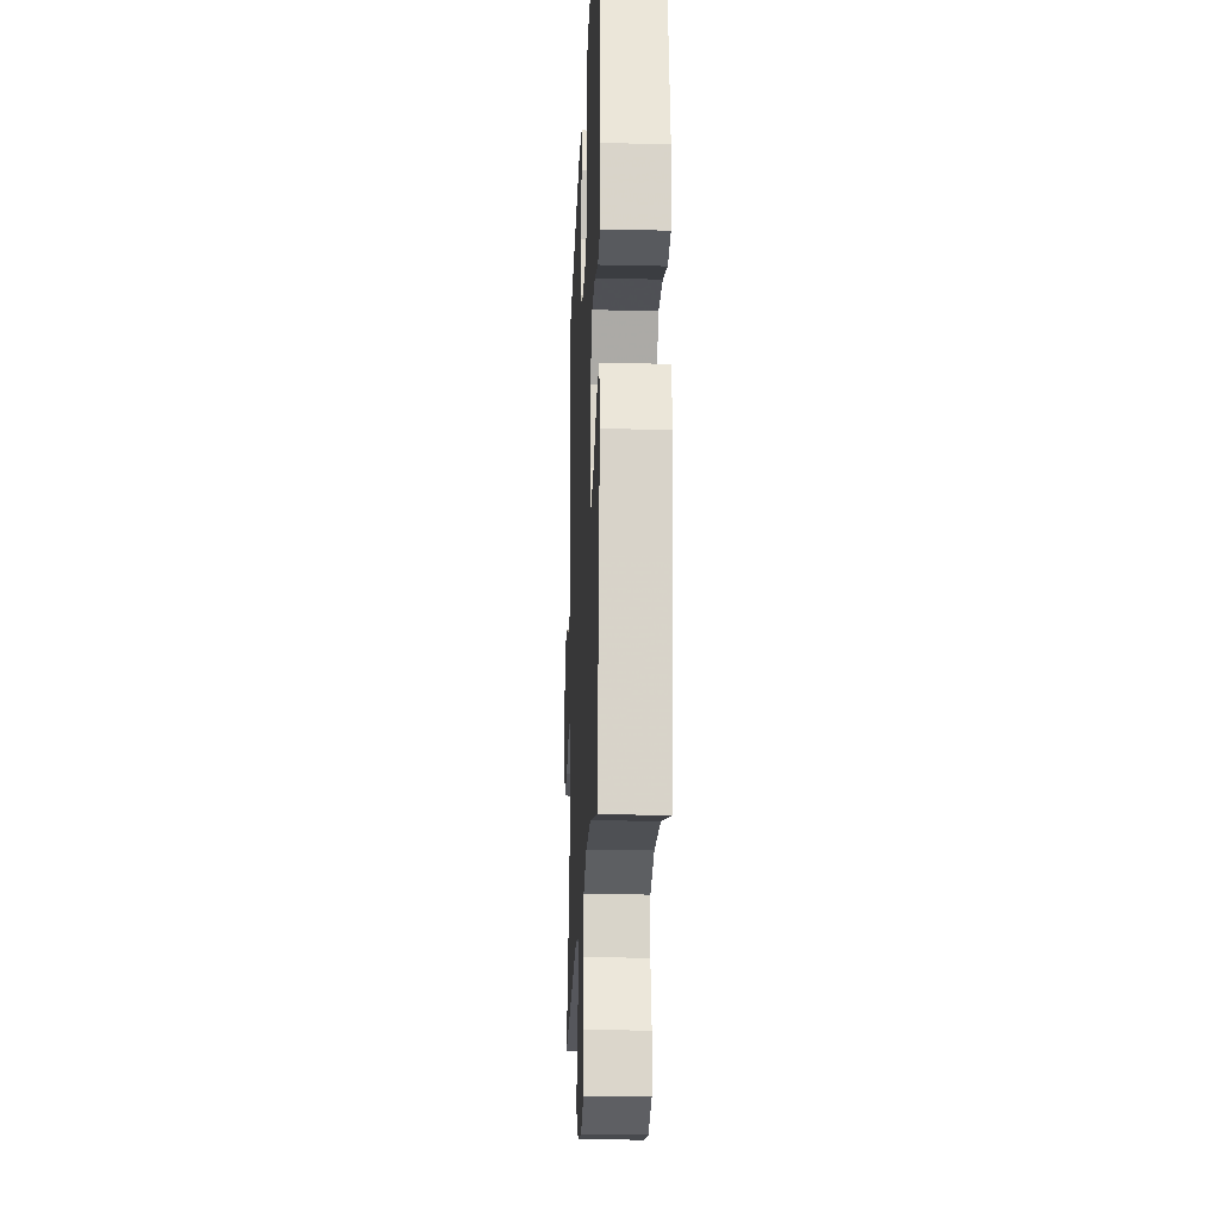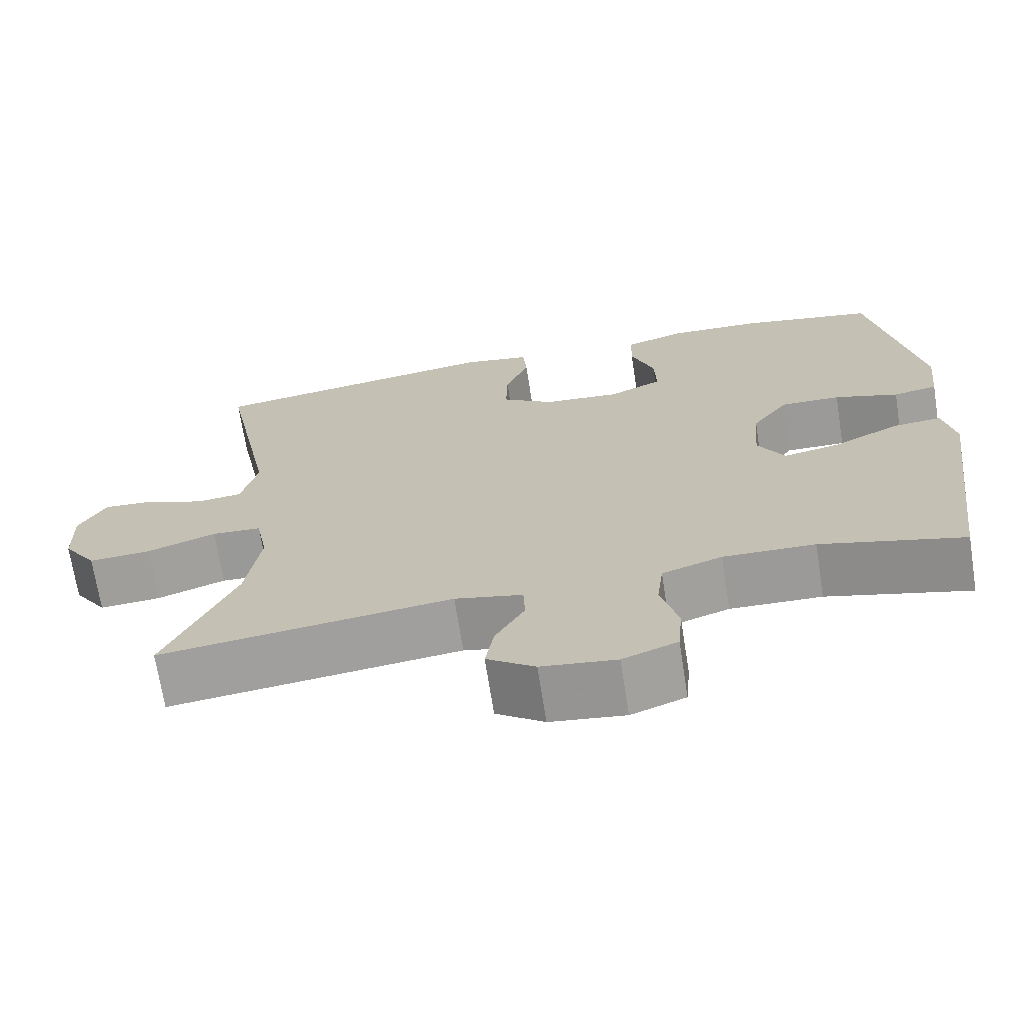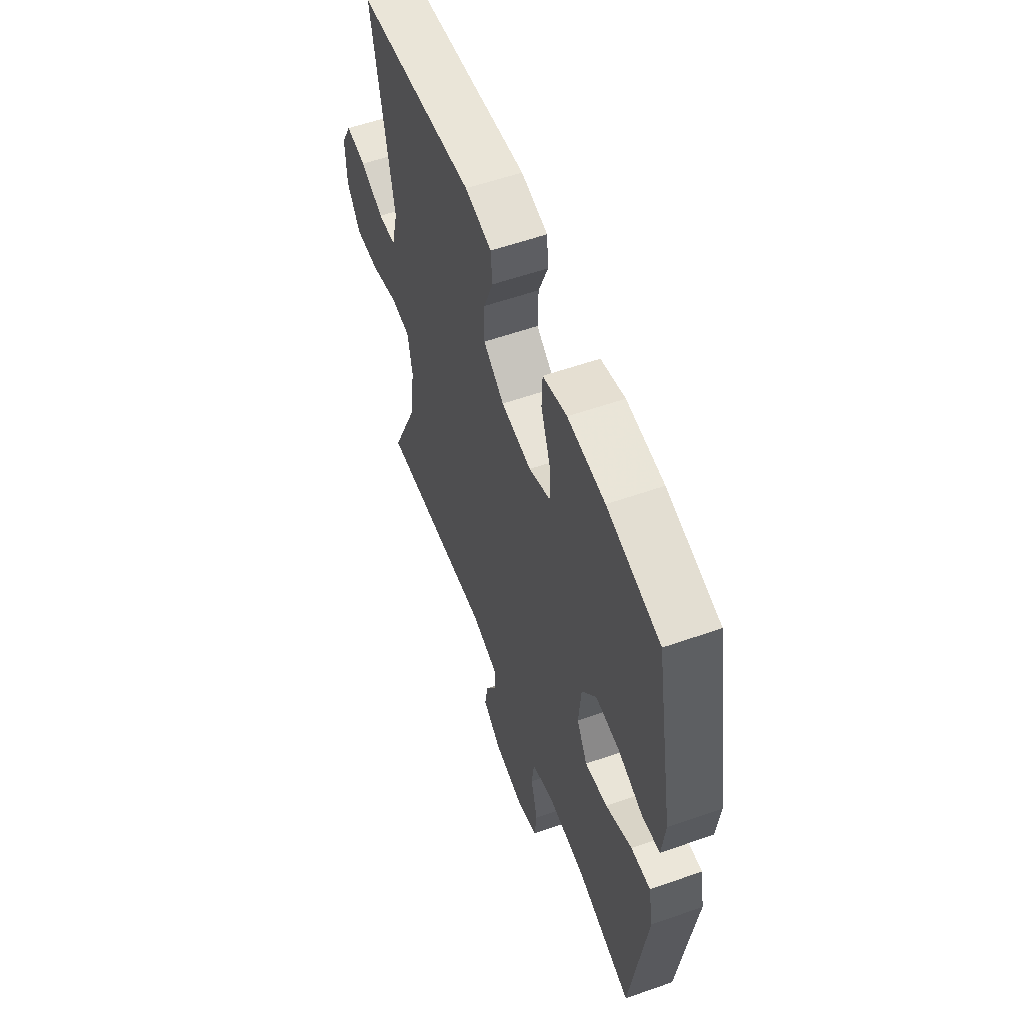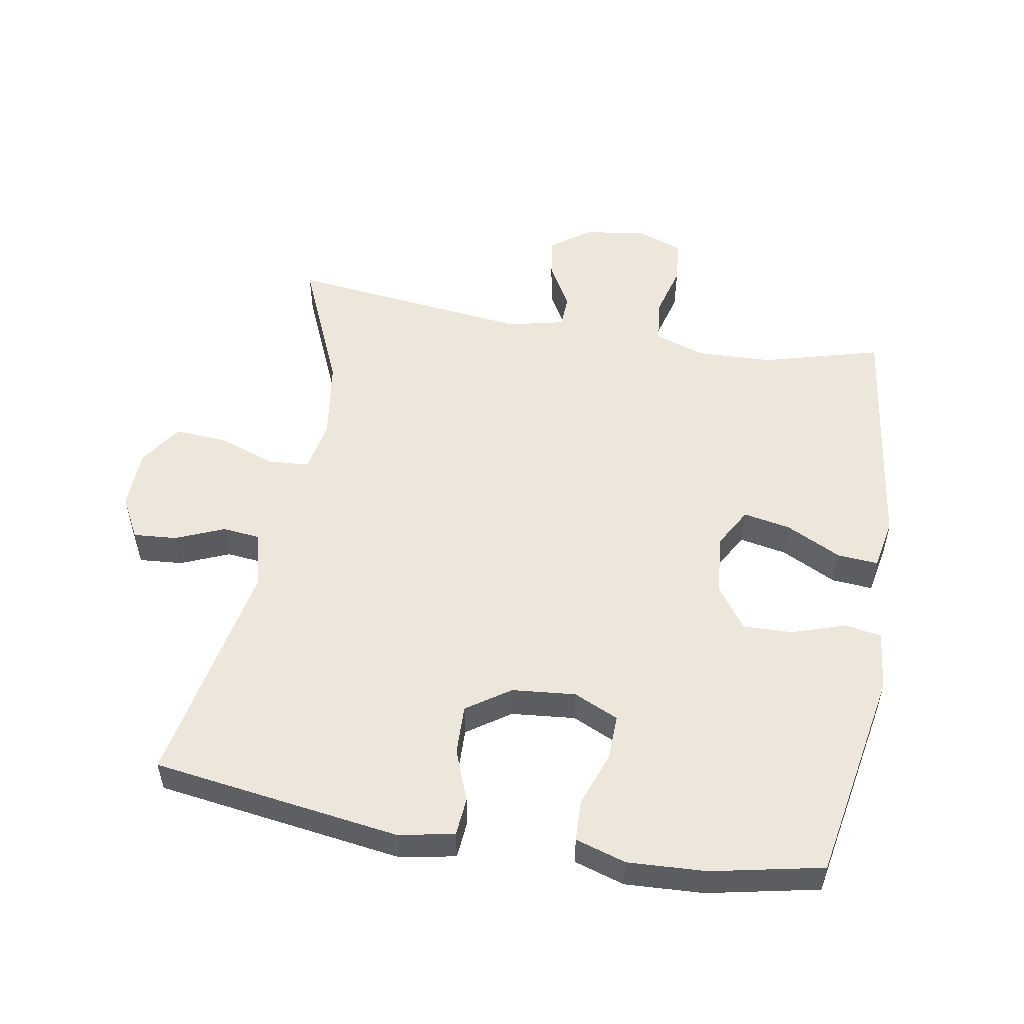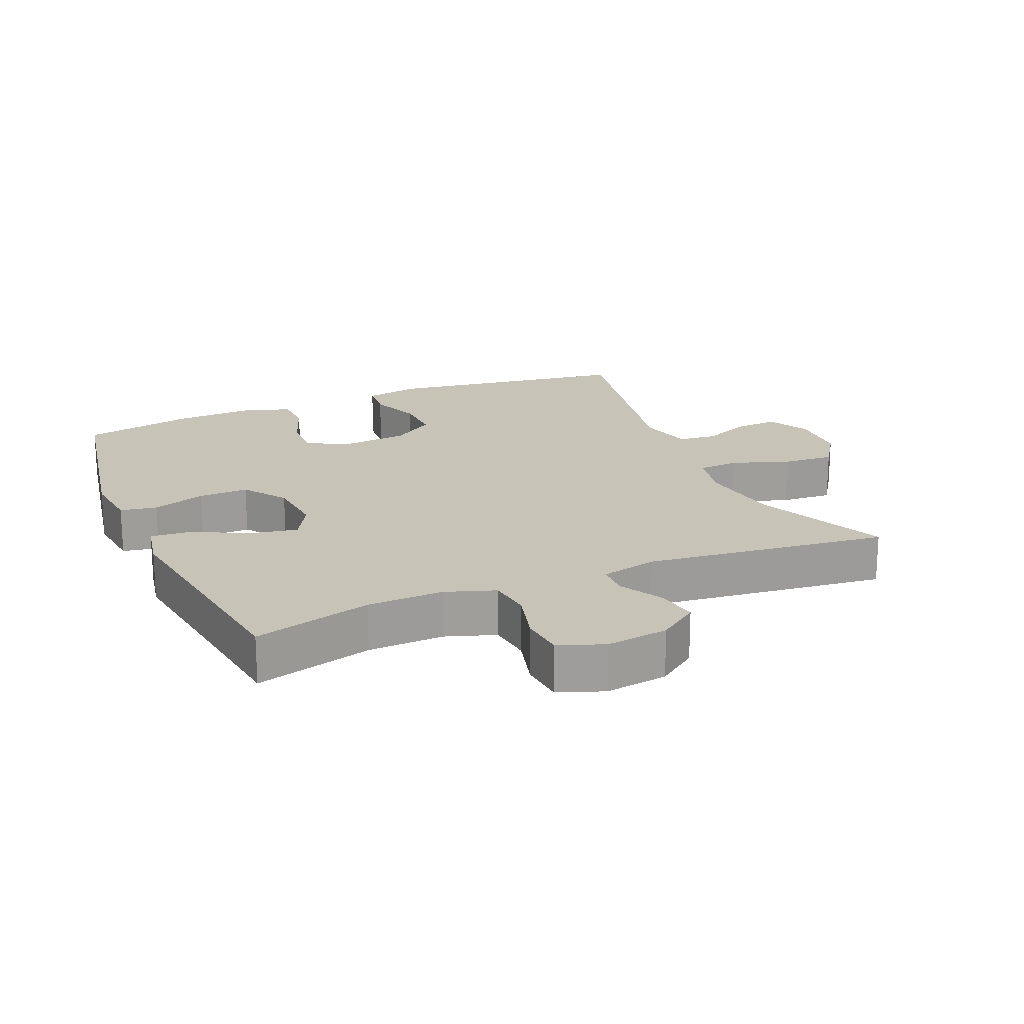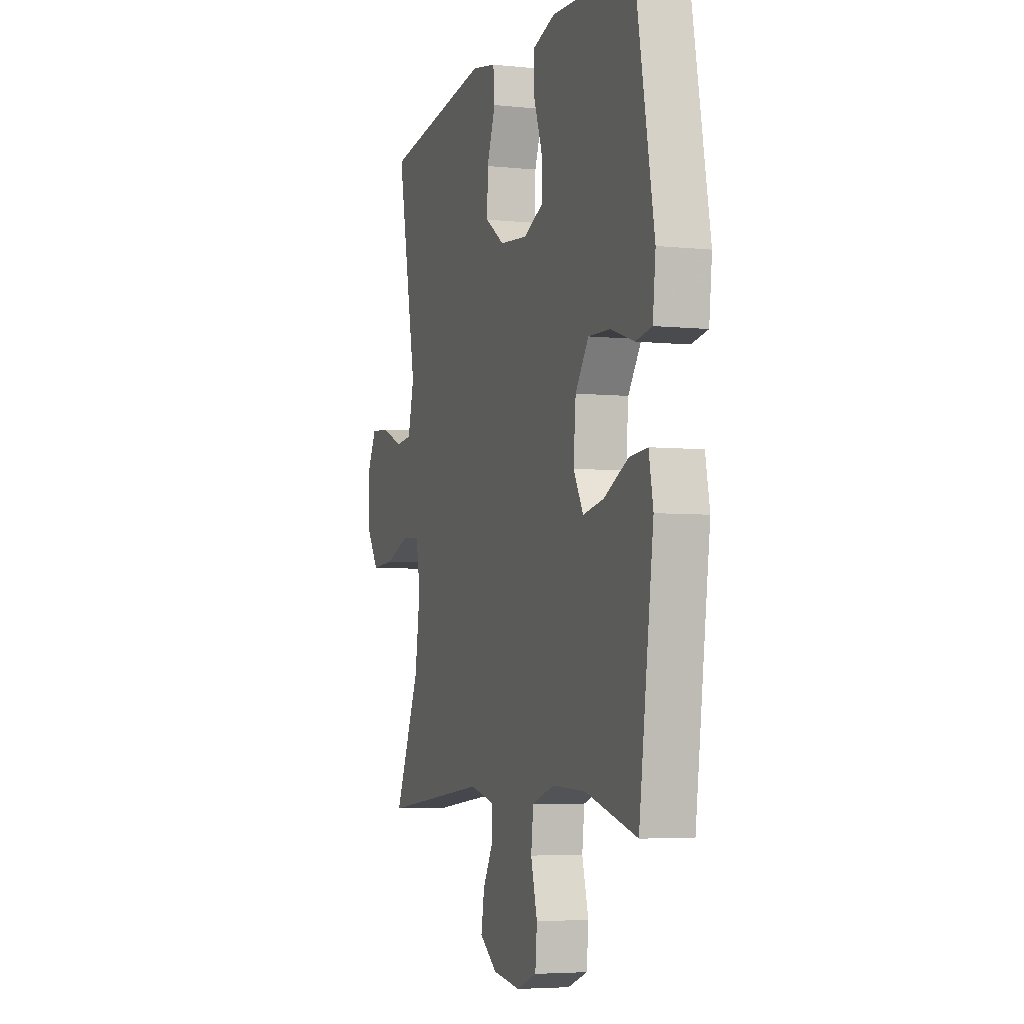
<metadata>
{"format":"obj","ext":"obj","renderer":"f3d","projection":"perspective","resolution":1024,"background":"white","views":[{"elev":-21.0,"azim":87.6,"up":"+Z"},{"elev":-69.9,"azim":8.9,"up":"+Z"},{"elev":57.5,"azim":70.0,"up":"+Z"},{"elev":53.3,"azim":9.8,"up":"+Y"},{"elev":19.6,"azim":156.8,"up":"+Y"},{"elev":-4.7,"azim":71.5,"up":"+Z"}]}
</metadata>
<code>
v 0.5 0.07 0.5
v 0.56 0.07 0.176
v 0.55 0.07 0.085
v 0.494 0.07 0.075
v 0.413 0.07 0.102
v 0.337 0.07 0.104
v 0.291 0.07 0.039
v 0.283 0.07 -0.054
v 0.317 0.07 -0.114
v 0.389 0.07 -0.1
v 0.473 0.07 -0.058
v 0.535 0.07 -0.053
v 0.55 0.07 -0.13
v 0.533 0.07 -0.254
v 0.5 0.07 -0.5
v 0.32 0.07 -0.451
v 0.204 0.07 -0.447
v 0.128 0.07 -0.473
v 0.12 0.07 -0.539
v 0.142 0.07 -0.621
v 0.136 0.07 -0.688
v 0.067 0.07 -0.714
v -0.028 0.07 -0.701
v -0.089 0.07 -0.657
v -0.078 0.07 -0.593
v -0.041 0.07 -0.527
v -0.043 0.07 -0.477
v -0.129 0.07 -0.457
v -0.5 0.07 -0.5
v -0.412 0.07 -0.297
v -0.394 0.07 -0.173
v -0.409 0.07 -0.093
v -0.472 0.07 -0.089
v -0.56 0.07 -0.12
v -0.639 0.07 -0.125
v -0.682 0.07 -0.061
v -0.685 0.07 0.031
v -0.651 0.07 0.095
v -0.585 0.07 0.09
v -0.511 0.07 0.059
v -0.453 0.07 0.065
v -0.432 0.07 0.15
v -0.5 0.07 0.5
v -0.124 0.07 0.554
v -0.039 0.07 0.538
v -0.034 0.07 0.48
v -0.064 0.07 0.401
v -0.066 0.07 0.326
v 0 0.07 0.281
v 0.097 0.07 0.272
v 0.165 0.07 0.303
v 0.163 0.07 0.372
v 0.133 0.07 0.454
v 0.135 0.07 0.517
v 0.212 0.07 0.541
v 0.331 0.07 0.535
v 0.5 0 0.5
v 0.56 0 0.176
v 0.55 0 0.085
v 0.494 0 0.075
v 0.413 0 0.102
v 0.337 0 0.104
v 0.291 0 0.039
v 0.283 0 -0.054
v 0.317 0 -0.114
v 0.389 0 -0.1
v 0.473 0 -0.058
v 0.535 0 -0.053
v 0.55 0 -0.13
v 0.533 0 -0.254
v 0.5 0 -0.5
v 0.32 0 -0.451
v 0.204 0 -0.447
v 0.128 0 -0.473
v 0.12 0 -0.539
v 0.142 0 -0.621
v 0.136 0 -0.688
v 0.067 0 -0.714
v -0.028 0 -0.701
v -0.089 0 -0.657
v -0.078 0 -0.593
v -0.041 0 -0.527
v -0.043 0 -0.477
v -0.129 0 -0.457
v -0.5 0 -0.5
v -0.412 0 -0.297
v -0.394 0 -0.173
v -0.409 0 -0.093
v -0.472 0 -0.089
v -0.56 0 -0.12
v -0.639 0 -0.125
v -0.682 0 -0.061
v -0.685 0 0.031
v -0.651 0 0.095
v -0.585 0 0.09
v -0.511 0 0.059
v -0.453 0 0.065
v -0.432 0 0.15
v -0.5 0 0.5
v -0.124 0 0.554
v -0.039 0 0.538
v -0.034 0 0.48
v -0.064 0 0.401
v -0.066 0 0.326
v 0 0 0.281
v 0.097 0 0.272
v 0.165 0 0.303
v 0.163 0 0.372
v 0.133 0 0.454
v 0.135 0 0.517
v 0.212 0 0.541
v 0.331 0 0.535
f 52 53 54 55
f 51 52 55 56
f 44 45 46 47
f 42 43 44 47
f 41 42 47 48
f 37 38 39 40
f 37 40 41
f 36 37 41
f 33 34 35 36
f 32 33 36 41
f 28 29 30
f 27 28 30 31
f 23 24 25 26
f 23 26 27
f 22 23 27
f 19 20 21 22
f 18 19 22 27
f 17 18 27 31
f 14 15 16
f 10 11 12 13
f 9 10 13 14
f 2 3 4 5
f 2 5 6
f 51 56 1 2
f 50 51 2 6
f 49 50 6 7
f 32 41 48 49
f 32 49 7 8
f 31 32 8 9
f 16 17 31
f 9 14 16 31
f 111 110 109 108
f 112 111 108 107
f 103 102 101 100
f 103 100 99 98
f 104 103 98 97
f 96 95 94 93
f 97 96 93
f 97 93 92
f 92 91 90 89
f 97 92 89 88
f 86 85 84
f 87 86 84 83
f 82 81 80 79
f 83 82 79
f 83 79 78
f 78 77 76 75
f 83 78 75 74
f 87 83 74 73
f 72 71 70
f 69 68 67 66
f 70 69 66 65
f 61 60 59 58
f 62 61 58
f 58 57 112 107
f 62 58 107 106
f 63 62 106 105
f 105 104 97 88
f 64 63 105 88
f 65 64 88 87
f 87 73 72
f 87 72 70 65
f 1 57 58 2
f 2 58 59 3
f 3 59 60 4
f 4 60 61 5
f 5 61 62 6
f 6 62 63 7
f 7 63 64 8
f 8 64 65 9
f 9 65 66 10
f 10 66 67 11
f 11 67 68 12
f 12 68 69 13
f 13 69 70 14
f 14 70 71 15
f 15 71 72 16
f 16 72 73 17
f 17 73 74 18
f 18 74 75 19
f 19 75 76 20
f 20 76 77 21
f 21 77 78 22
f 22 78 79 23
f 23 79 80 24
f 24 80 81 25
f 25 81 82 26
f 26 82 83 27
f 27 83 84 28
f 28 84 85 29
f 29 85 86 30
f 30 86 87 31
f 31 87 88 32
f 32 88 89 33
f 33 89 90 34
f 34 90 91 35
f 35 91 92 36
f 36 92 93 37
f 37 93 94 38
f 38 94 95 39
f 39 95 96 40
f 40 96 97 41
f 41 97 98 42
f 42 98 99 43
f 43 99 100 44
f 44 100 101 45
f 45 101 102 46
f 46 102 103 47
f 47 103 104 48
f 48 104 105 49
f 49 105 106 50
f 50 106 107 51
f 51 107 108 52
f 52 108 109 53
f 53 109 110 54
f 54 110 111 55
f 55 111 112 56
f 56 112 57 1

</code>
